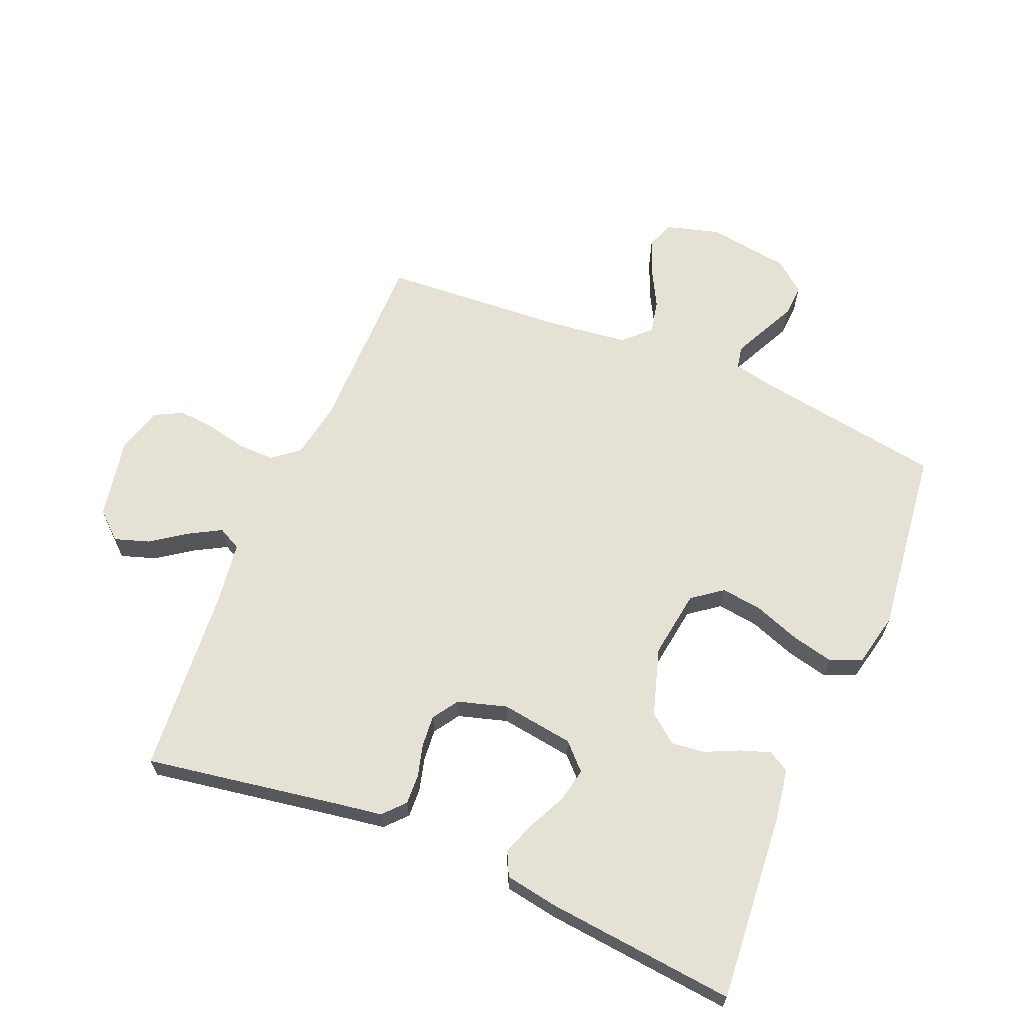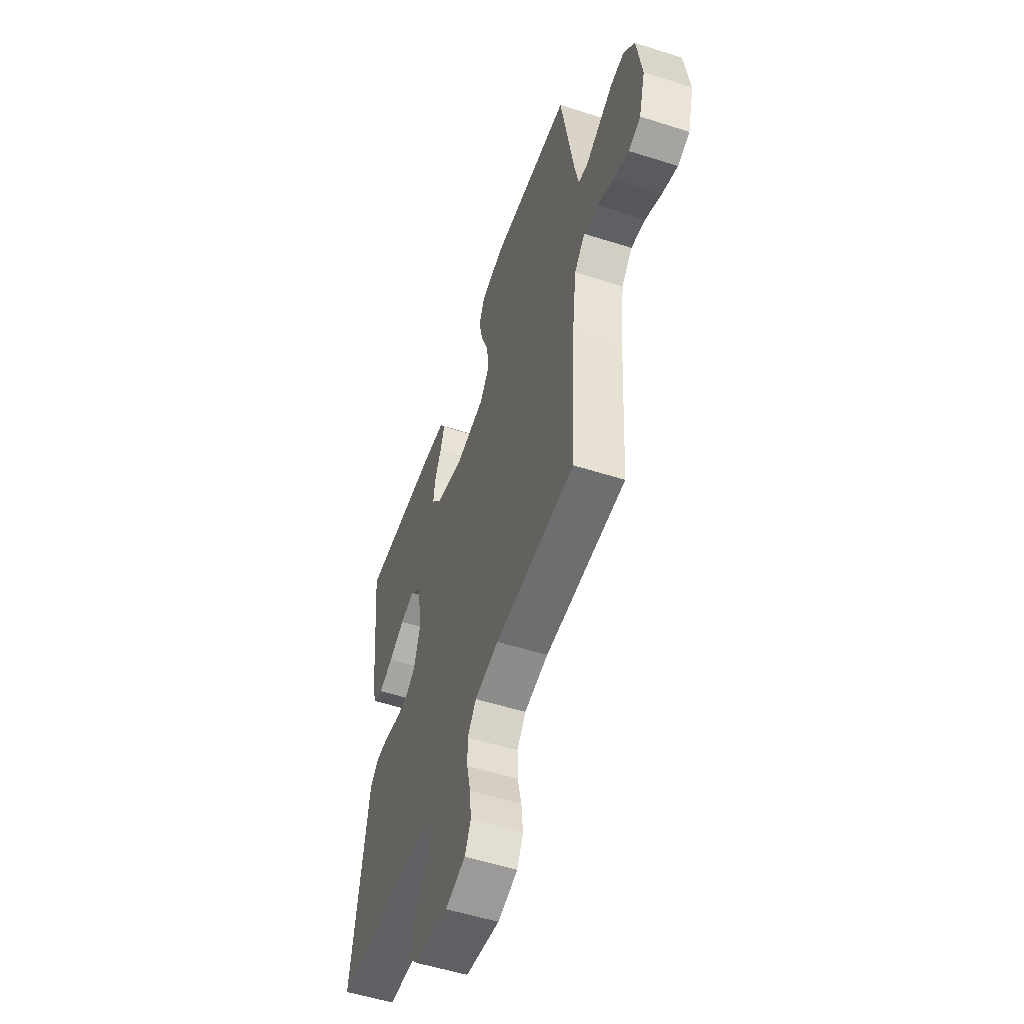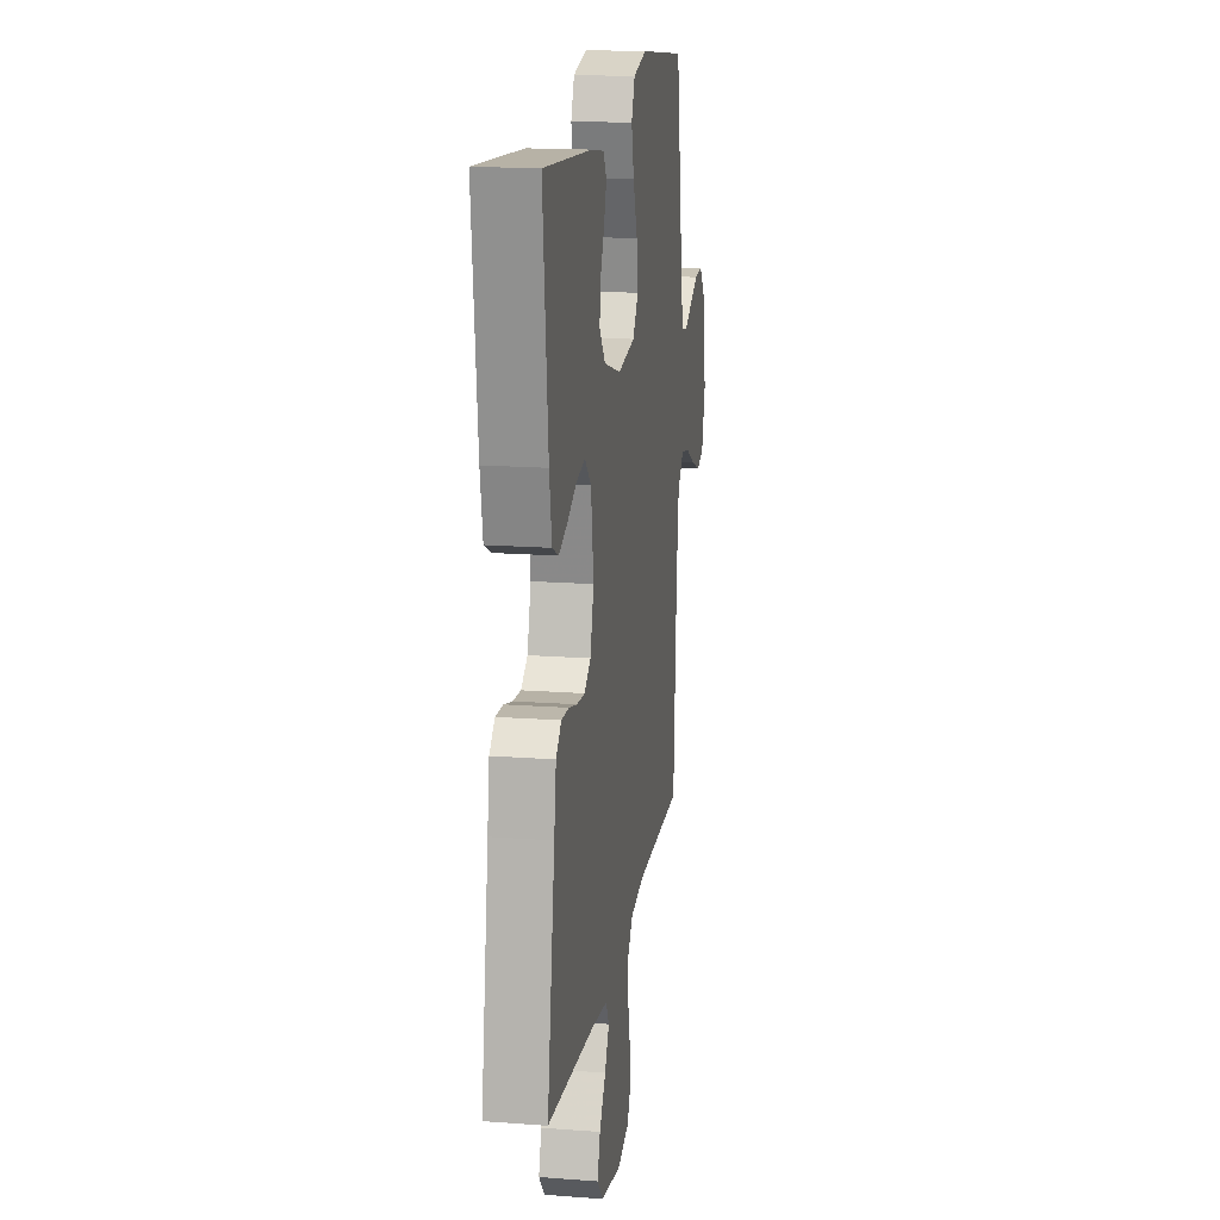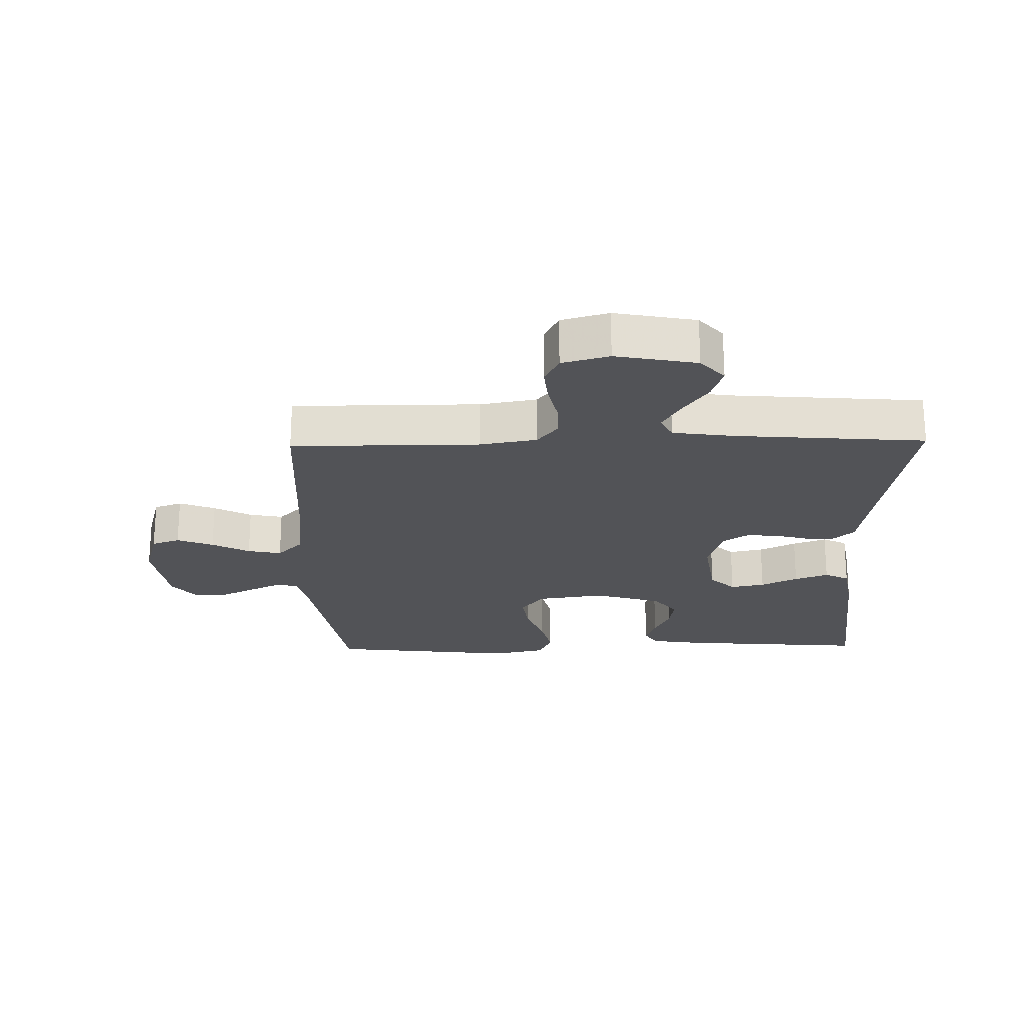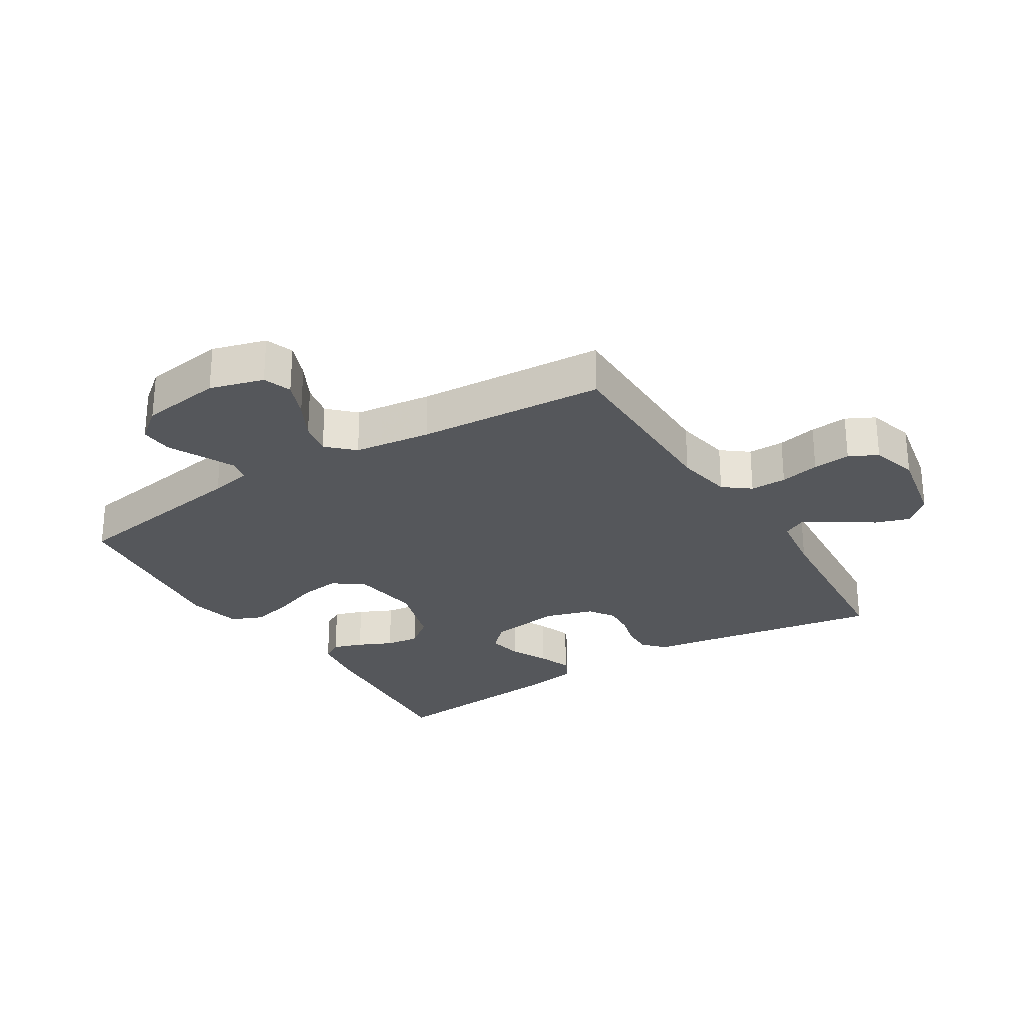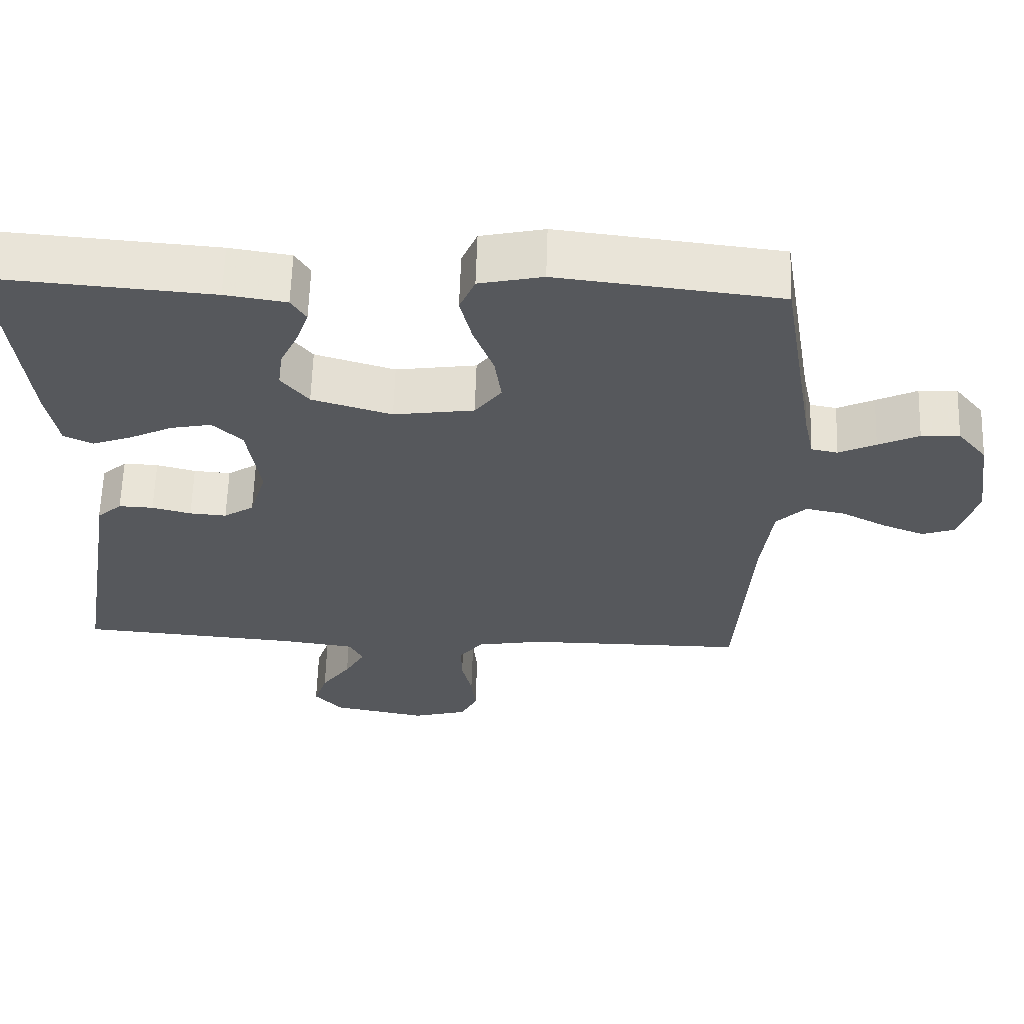
<metadata>
{"format":"obj","ext":"obj","renderer":"f3d","projection":"perspective","resolution":1024,"background":"white","views":[{"elev":64.5,"azim":-67.4,"up":"+Y"},{"elev":-54.2,"azim":71.3,"up":"+Z"},{"elev":16.8,"azim":-81.3,"up":"+Z"},{"elev":-22.4,"azim":-178.8,"up":"+Y"},{"elev":-26.9,"azim":121.9,"up":"+Y"},{"elev":61.8,"azim":1.8,"up":"+Z"}]}
</metadata>
<code>
v -0.5 0.07 -0.5
v -0.451 0.07 -0.2
v -0.438 0.07 -0.116
v -0.404 0.07 -0.085
v -0.357 0.07 -0.087
v -0.304 0.07 -0.101
v -0.254 0.07 -0.105
v -0.213 0.07 -0.078
v -0.19 0.07 0
v -0.207 0.07 0.116
v -0.247 0.07 0.155
v -0.302 0.07 0.144
v -0.361 0.07 0.115
v -0.415 0.07 0.095
v -0.454 0.07 0.114
v -0.469 0.07 0.2
v -0.5 0.07 0.5
v -0.2 0.07 0.476
v -0.117 0.07 0.463
v -0.097 0.07 0.43
v -0.113 0.07 0.383
v -0.138 0.07 0.329
v -0.145 0.07 0.276
v -0.108 0.07 0.229
v 0 0.07 0.196
v 0.109 0.07 0.212
v 0.145 0.07 0.26
v 0.136 0.07 0.326
v 0.109 0.07 0.399
v 0.093 0.07 0.466
v 0.114 0.07 0.516
v 0.2 0.07 0.535
v 0.5 0.07 0.5
v 0.549 0.07 0.2
v 0.563 0.07 0.133
v 0.599 0.07 0.126
v 0.649 0.07 0.15
v 0.704 0.07 0.177
v 0.756 0.07 0.18
v 0.796 0.07 0.13
v 0.815 0.07 0
v 0.791 0.07 -0.086
v 0.746 0.07 -0.102
v 0.688 0.07 -0.079
v 0.628 0.07 -0.047
v 0.574 0.07 -0.036
v 0.534 0.07 -0.077
v 0.519 0.07 -0.2
v 0.5 0.07 -0.5
v 0.2 0.07 -0.5
v 0.11 0.07 -0.516
v 0.077 0.07 -0.558
v 0.078 0.07 -0.616
v 0.092 0.07 -0.679
v 0.098 0.07 -0.739
v 0.075 0.07 -0.784
v 0 0.07 -0.805
v -0.129 0.07 -0.78
v -0.167 0.07 -0.737
v -0.149 0.07 -0.682
v -0.109 0.07 -0.625
v -0.081 0.07 -0.575
v -0.1 0.07 -0.538
v -0.2 0.07 -0.524
v -0.5 0 -0.5
v -0.451 0 -0.2
v -0.438 0 -0.116
v -0.404 0 -0.085
v -0.357 0 -0.087
v -0.304 0 -0.101
v -0.254 0 -0.105
v -0.213 0 -0.078
v -0.19 0 0
v -0.207 0 0.116
v -0.247 0 0.155
v -0.302 0 0.144
v -0.361 0 0.115
v -0.415 0 0.095
v -0.454 0 0.114
v -0.469 0 0.2
v -0.5 0 0.5
v -0.2 0 0.476
v -0.117 0 0.463
v -0.097 0 0.43
v -0.113 0 0.383
v -0.138 0 0.329
v -0.145 0 0.276
v -0.108 0 0.229
v 0 0 0.196
v 0.109 0 0.212
v 0.145 0 0.26
v 0.136 0 0.326
v 0.109 0 0.399
v 0.093 0 0.466
v 0.114 0 0.516
v 0.2 0 0.535
v 0.5 0 0.5
v 0.549 0 0.2
v 0.563 0 0.133
v 0.599 0 0.126
v 0.649 0 0.15
v 0.704 0 0.177
v 0.756 0 0.18
v 0.796 0 0.13
v 0.815 0 0
v 0.791 0 -0.086
v 0.746 0 -0.102
v 0.688 0 -0.079
v 0.628 0 -0.047
v 0.574 0 -0.036
v 0.534 0 -0.077
v 0.519 0 -0.2
v 0.5 0 -0.5
v 0.2 0 -0.5
v 0.11 0 -0.516
v 0.077 0 -0.558
v 0.078 0 -0.616
v 0.092 0 -0.679
v 0.098 0 -0.739
v 0.075 0 -0.784
v 0 0 -0.805
v -0.129 0 -0.78
v -0.167 0 -0.737
v -0.149 0 -0.682
v -0.109 0 -0.625
v -0.081 0 -0.575
v -0.1 0 -0.538
v -0.2 0 -0.524
f 58 59 60 61
f 58 61 62
f 57 58 62
f 56 57 62
f 53 54 55 56
f 52 53 56 62
f 51 52 62 63
f 48 49 50
f 47 48 50 51
f 42 43 44 45
f 40 41 42 45
f 40 45 46
f 37 38 39 40
f 36 37 40 46
f 35 36 46 47
f 31 32 33 34
f 28 29 30 31
f 27 28 31 34
f 26 27 34 35
f 19 20 21 22
f 17 18 19 22
f 17 22 23
f 16 17 23 24
f 12 13 14 15
f 11 12 15 16
f 3 4 5 6
f 2 3 6 7
f 64 1 2 7
f 63 64 7 8
f 51 63 8 9
f 47 51 9 10
f 25 26 35 47
f 25 47 10 11
f 11 16 24 25
f 125 124 123 122
f 126 125 122
f 126 122 121
f 126 121 120
f 120 119 118 117
f 126 120 117 116
f 127 126 116 115
f 114 113 112
f 115 114 112 111
f 109 108 107 106
f 109 106 105 104
f 110 109 104
f 104 103 102 101
f 110 104 101 100
f 111 110 100 99
f 98 97 96 95
f 95 94 93 92
f 98 95 92 91
f 99 98 91 90
f 86 85 84 83
f 86 83 82 81
f 87 86 81
f 88 87 81 80
f 79 78 77 76
f 80 79 76 75
f 70 69 68 67
f 71 70 67 66
f 71 66 65 128
f 72 71 128 127
f 73 72 127 115
f 74 73 115 111
f 111 99 90 89
f 75 74 111 89
f 89 88 80 75
f 1 65 66 2
f 2 66 67 3
f 3 67 68 4
f 4 68 69 5
f 5 69 70 6
f 6 70 71 7
f 7 71 72 8
f 8 72 73 9
f 9 73 74 10
f 10 74 75 11
f 11 75 76 12
f 12 76 77 13
f 13 77 78 14
f 14 78 79 15
f 15 79 80 16
f 16 80 81 17
f 17 81 82 18
f 18 82 83 19
f 19 83 84 20
f 20 84 85 21
f 21 85 86 22
f 22 86 87 23
f 23 87 88 24
f 24 88 89 25
f 25 89 90 26
f 26 90 91 27
f 27 91 92 28
f 28 92 93 29
f 29 93 94 30
f 30 94 95 31
f 31 95 96 32
f 32 96 97 33
f 33 97 98 34
f 34 98 99 35
f 35 99 100 36
f 36 100 101 37
f 37 101 102 38
f 38 102 103 39
f 39 103 104 40
f 40 104 105 41
f 41 105 106 42
f 42 106 107 43
f 43 107 108 44
f 44 108 109 45
f 45 109 110 46
f 46 110 111 47
f 47 111 112 48
f 48 112 113 49
f 49 113 114 50
f 50 114 115 51
f 51 115 116 52
f 52 116 117 53
f 53 117 118 54
f 54 118 119 55
f 55 119 120 56
f 56 120 121 57
f 57 121 122 58
f 58 122 123 59
f 59 123 124 60
f 60 124 125 61
f 61 125 126 62
f 62 126 127 63
f 63 127 128 64
f 64 128 65 1

</code>
